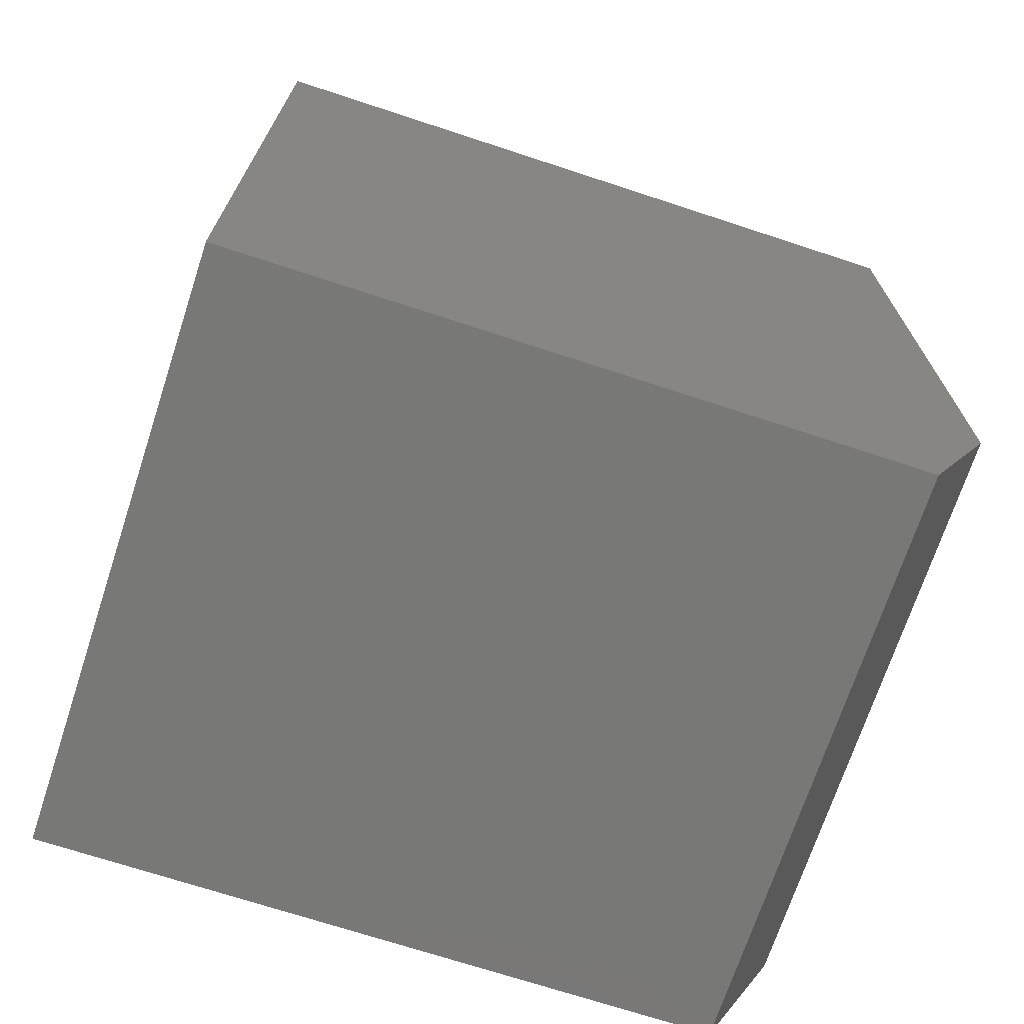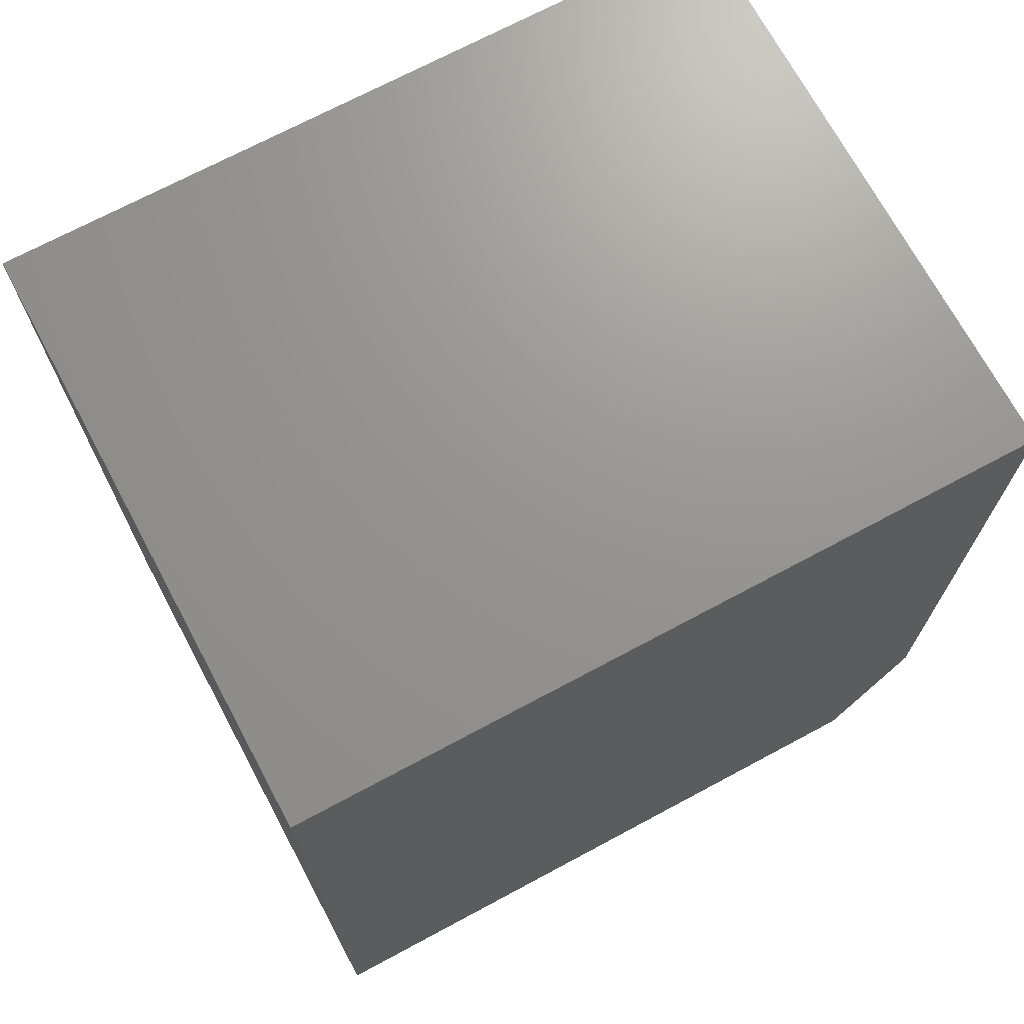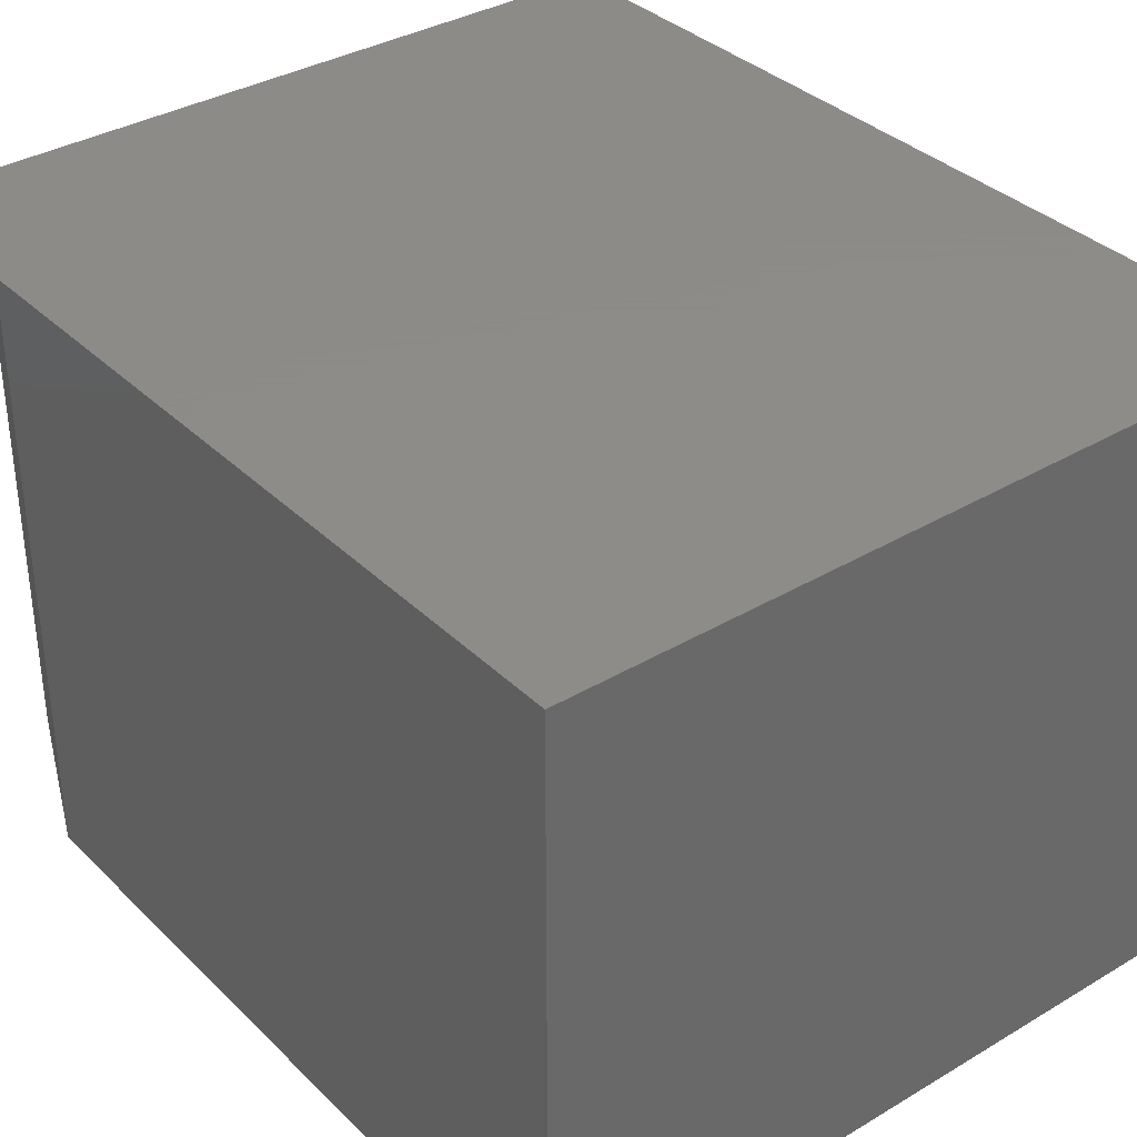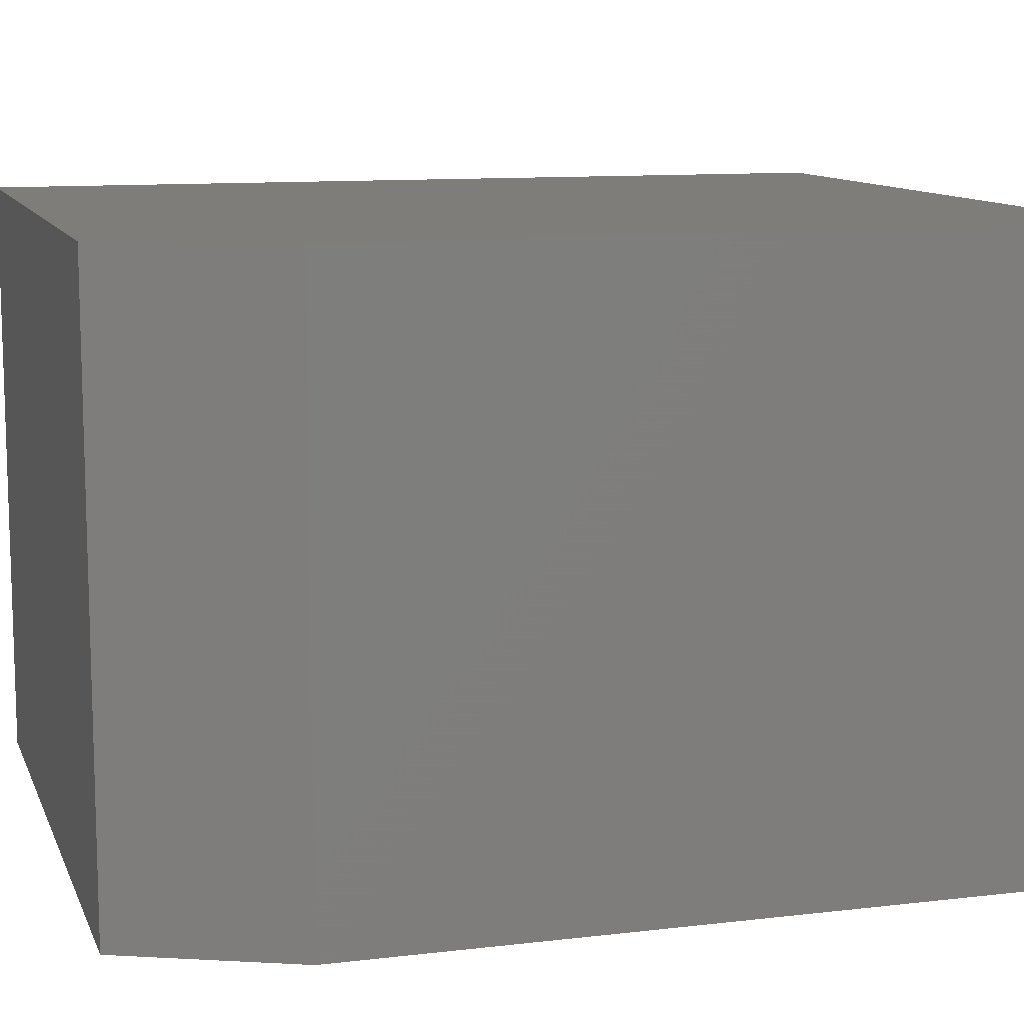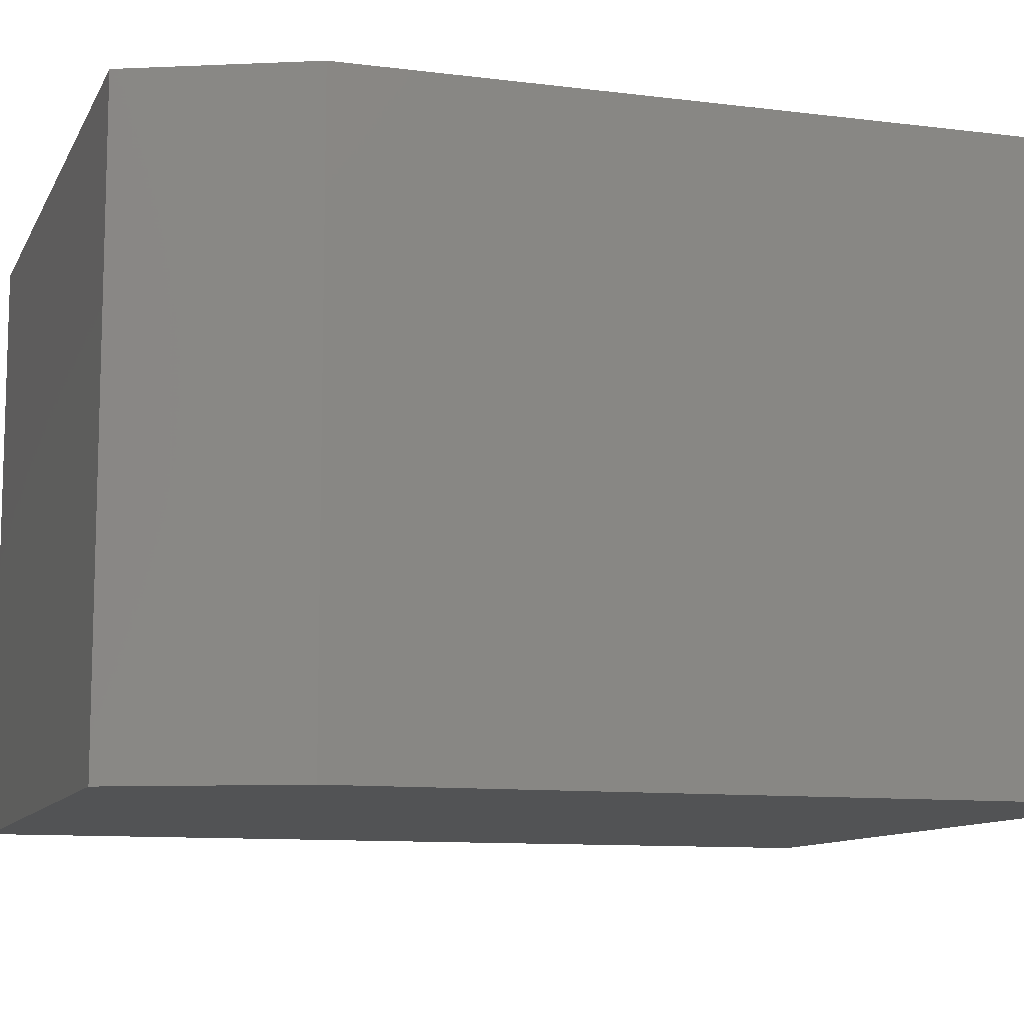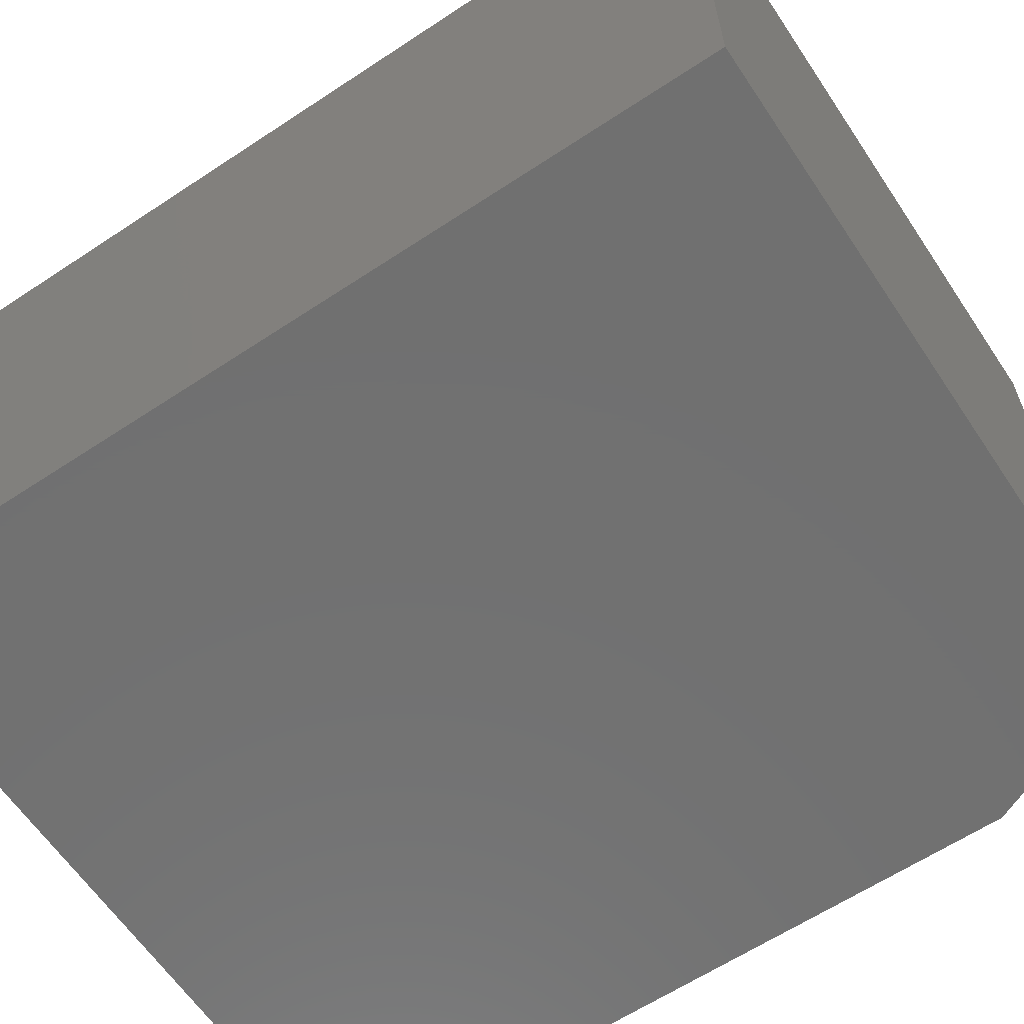
<metadata>
{"format":"stl","ext":"stl","renderer":"f3d","projection":"perspective","resolution":1024,"background":"white","views":[{"elev":-70.8,"azim":161.8,"up":"+Z"},{"elev":70.8,"azim":151.8,"up":"+Z"},{"elev":35.2,"azim":-38.3,"up":"+Y"},{"elev":10.9,"azim":-106.4,"up":"+Y"},{"elev":-10.4,"azim":-107.7,"up":"+Y"},{"elev":-62.6,"azim":123.8,"up":"+Y"}]}
</metadata>
<code>
# stl→obj: 10 verts, 16 faces
v -0.25 -0.25 0
v -0.25 0.25 0
v 0.3125 -0.25 0
v 0.3125 0.25 0
v -0.3125 0.25 0.1406
v -0.3125 -0.25 0.1406
v -0.3125 0.25 0.75
v -0.3125 -0.25 0.75
v 0.3125 0.25 0.75
v 0.3125 -0.25 0.75
f 1 2 3
f 3 2 4
f 5 6 7
f 7 6 8
f 7 9 5
f 5 9 4
f 5 4 2
f 10 8 3
f 3 8 6
f 3 6 1
f 5 2 6
f 6 2 1
f 8 10 7
f 7 10 9
f 3 4 10
f 10 4 9

</code>
